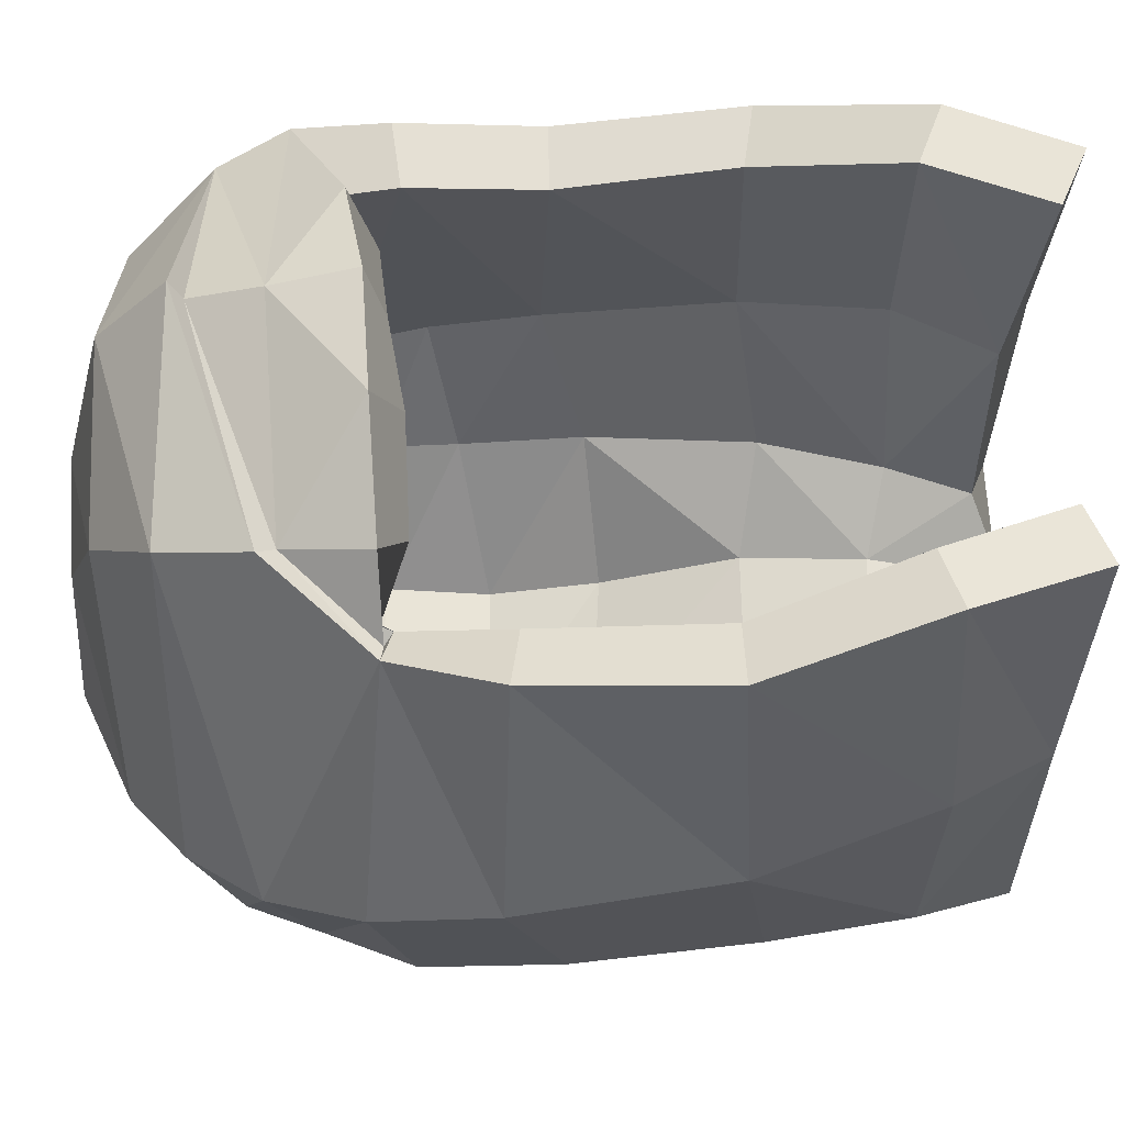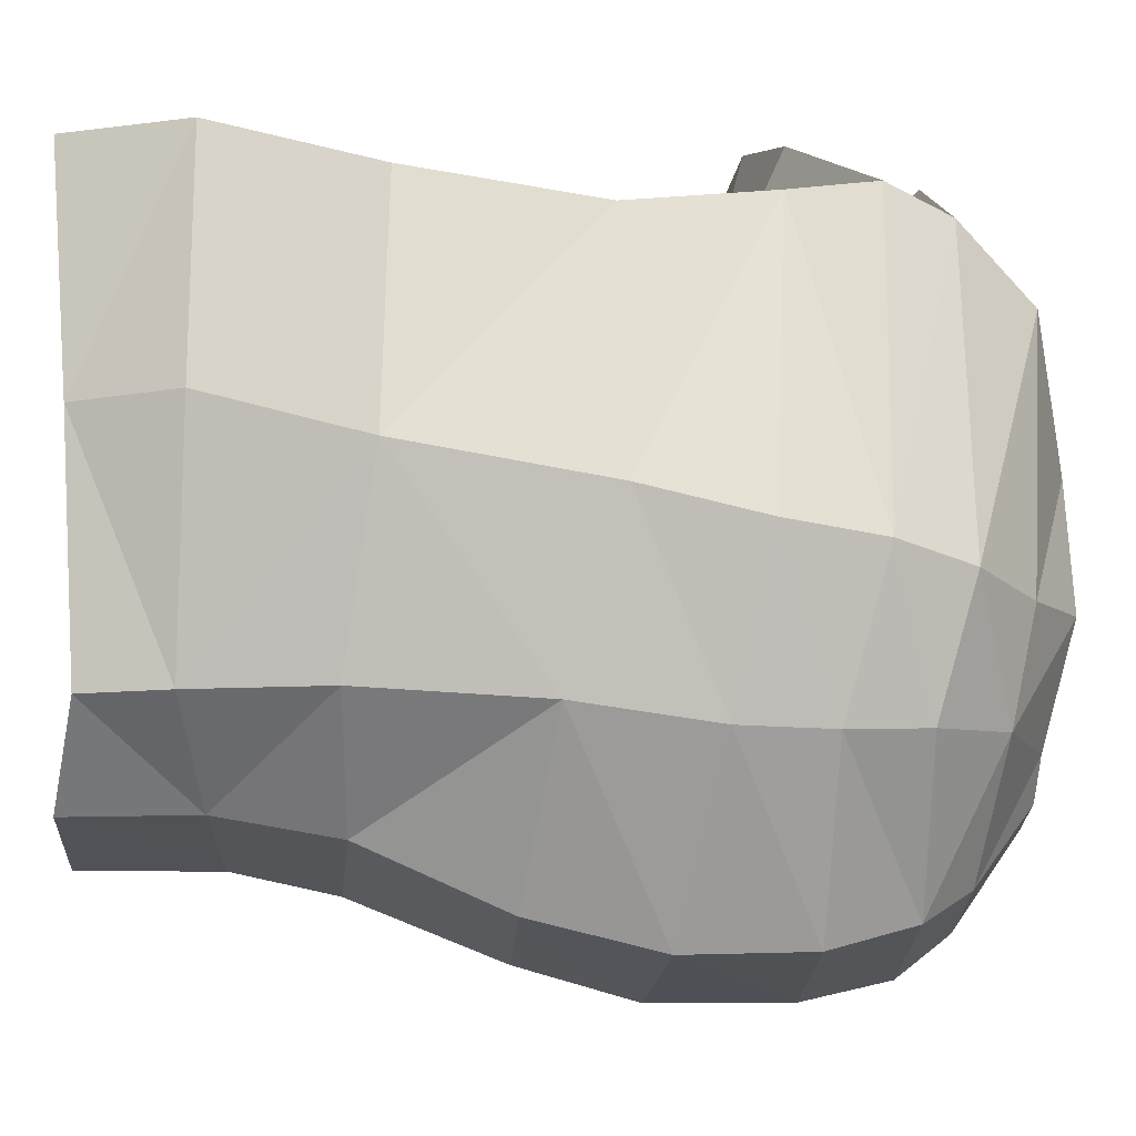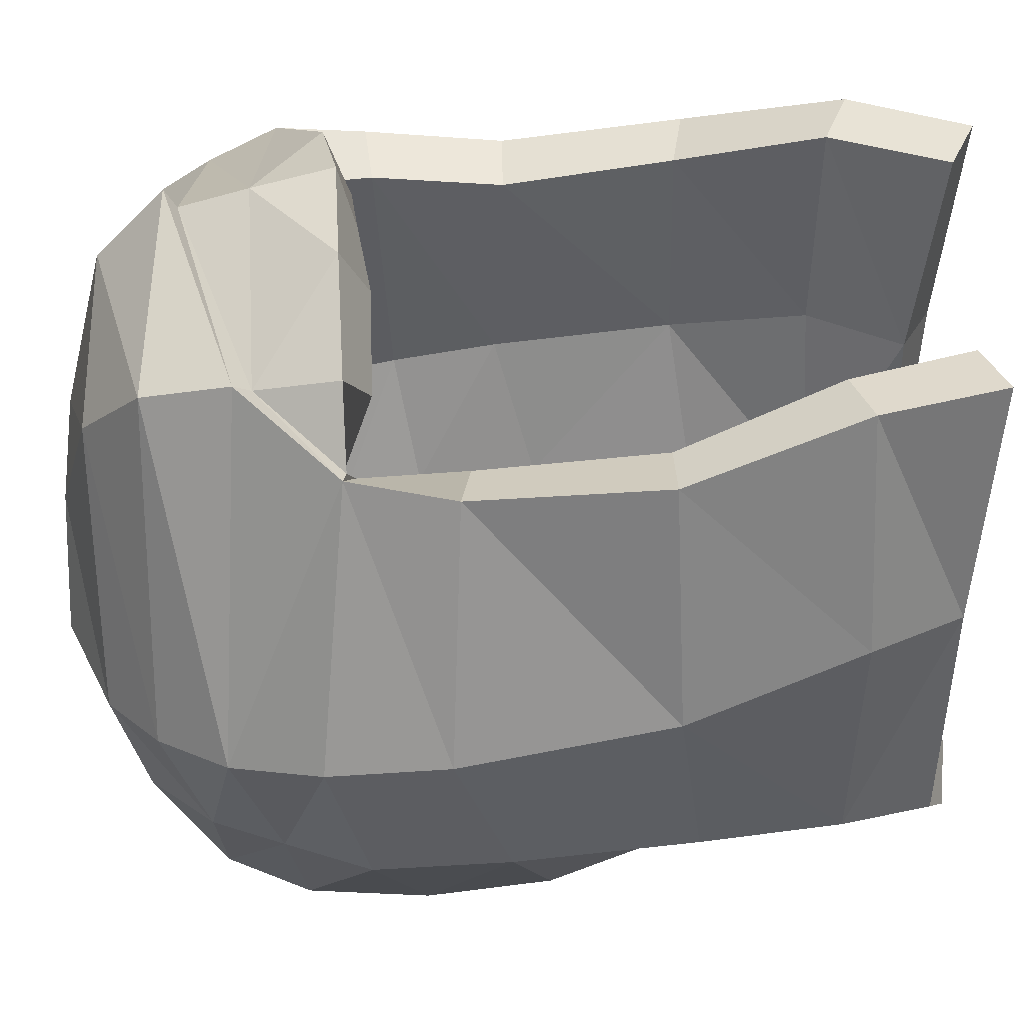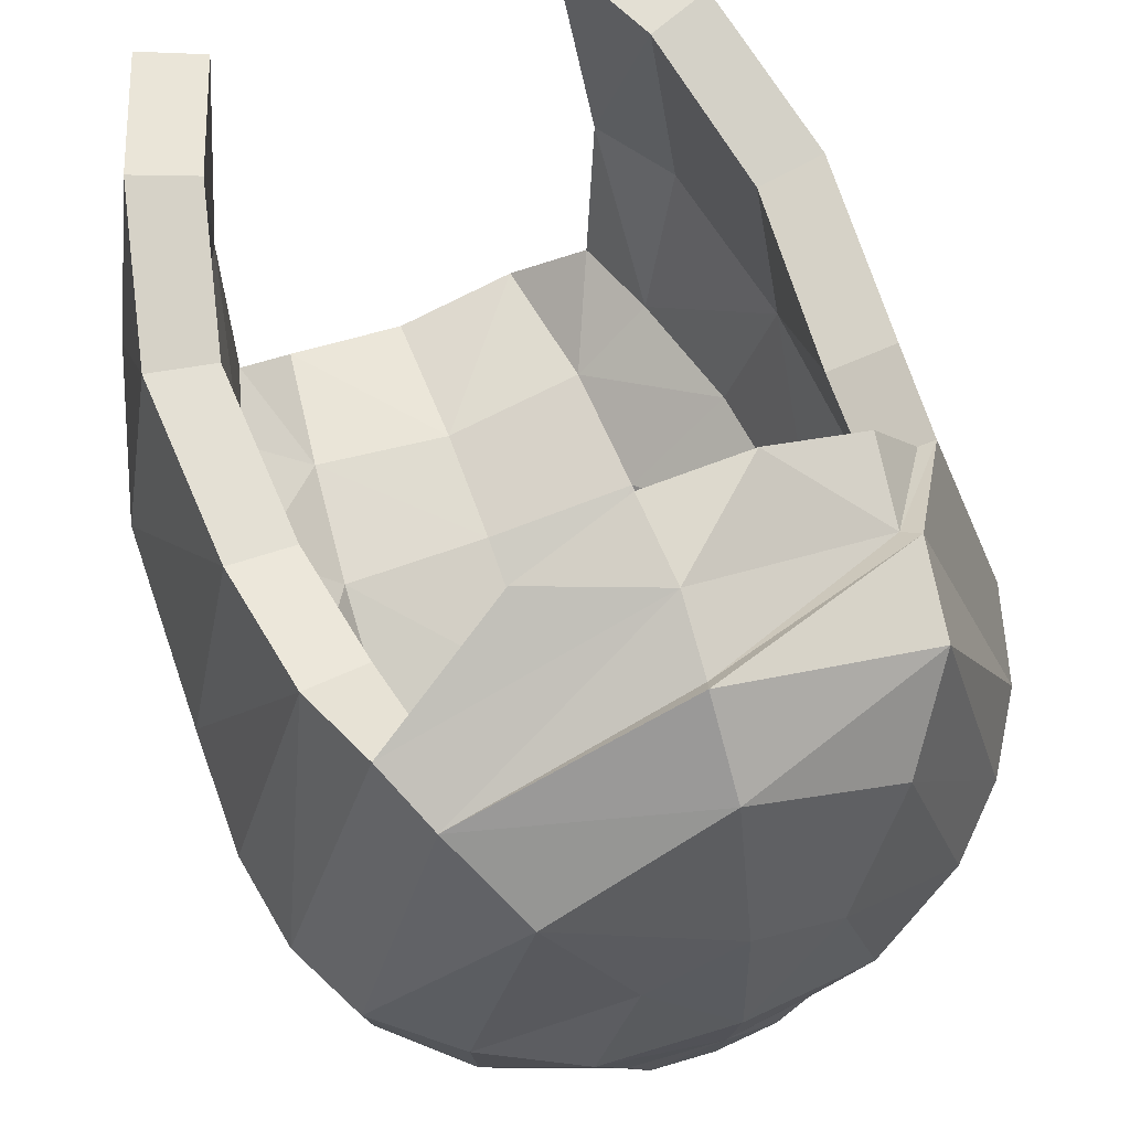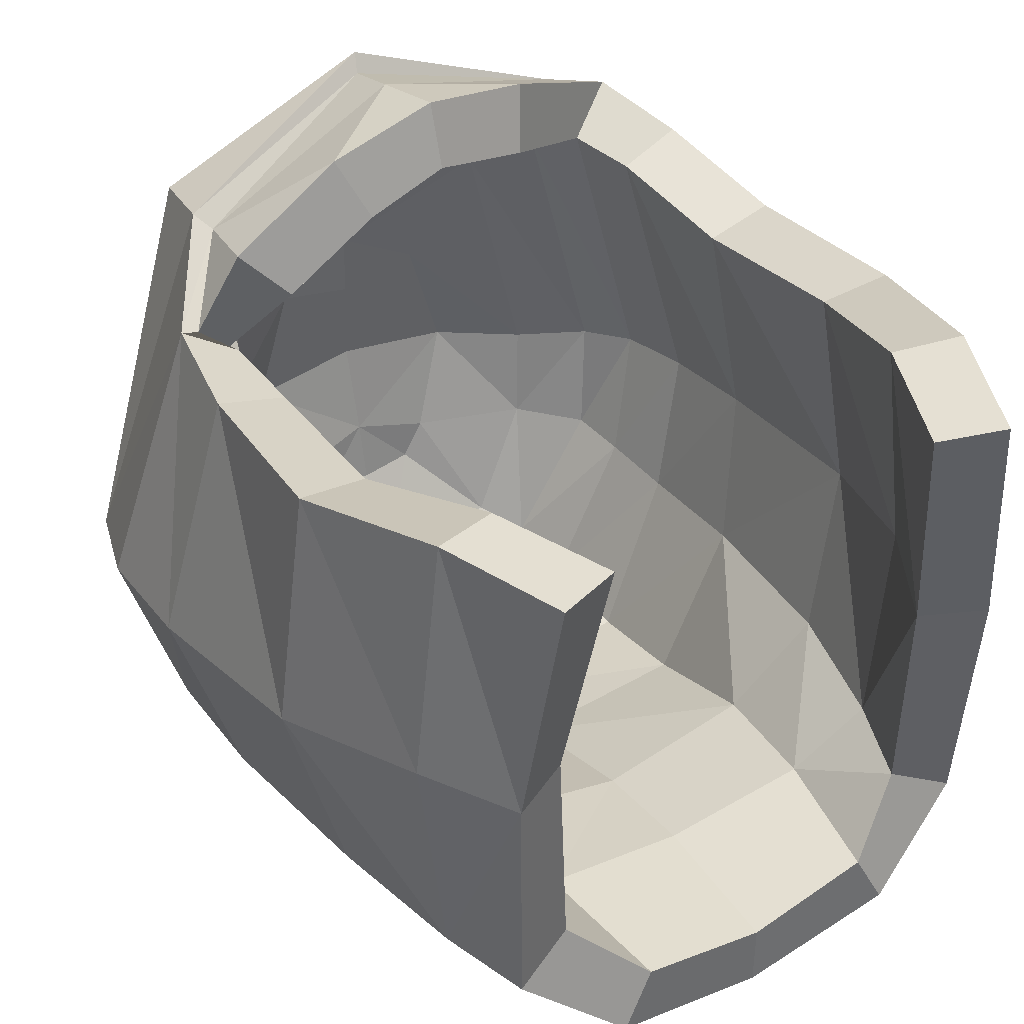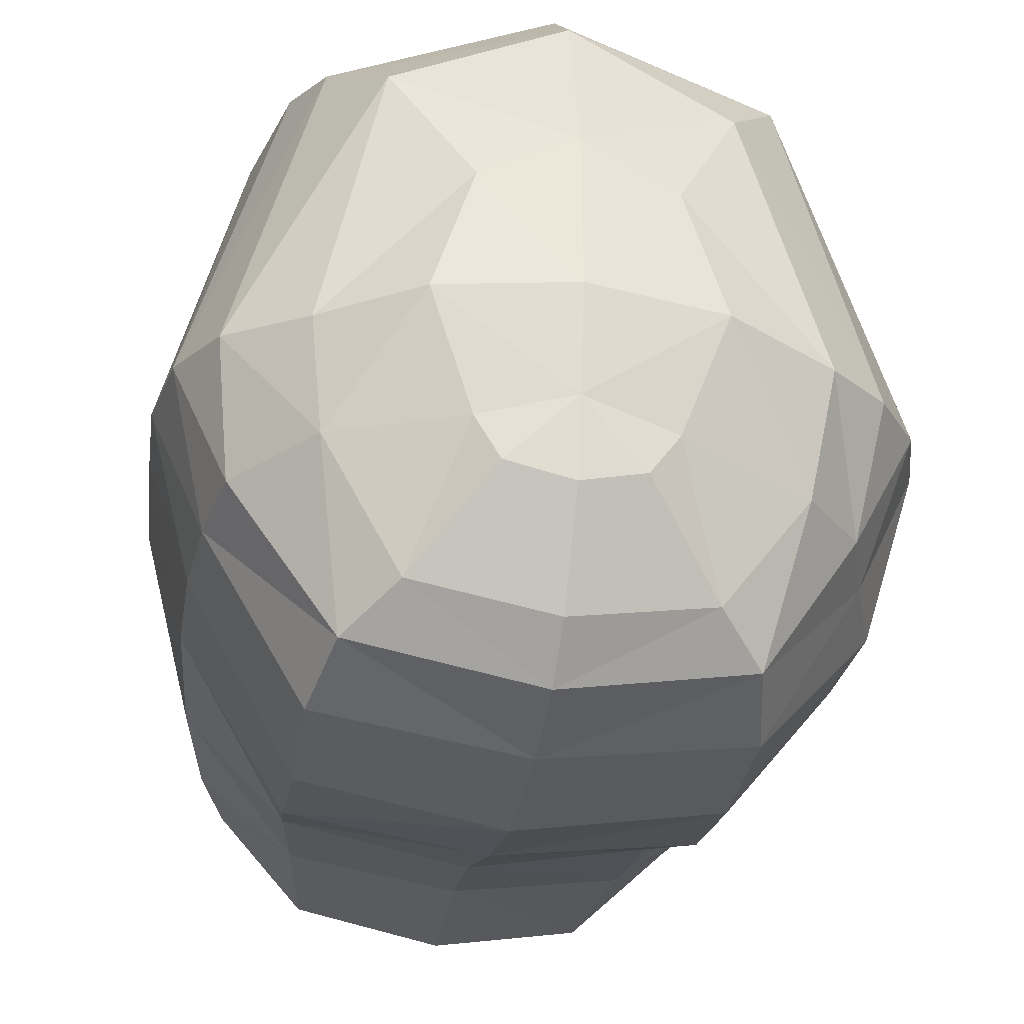
<metadata>
{"format":"obj","ext":"obj","renderer":"f3d","projection":"perspective","resolution":1024,"background":"white","views":[{"elev":54.3,"azim":-87.5,"up":"+Z"},{"elev":-11.2,"azim":87.6,"up":"+Z"},{"elev":38.2,"azim":-87.0,"up":"+Z"},{"elev":60.8,"azim":158.4,"up":"+Z"},{"elev":41.2,"azim":-30.9,"up":"+Z"},{"elev":-33.8,"azim":170.5,"up":"+Z"}]}
</metadata>
<code>
o Female_Hairstyle_1_Cylinder.003
v 0.1526 0.1423 -0.2564
v 0.1507 0.05494 -0.2585
v 0.009566 0.04648 -0.2792
v 0.009593 0.1431 -0.2786
v 0.2235 0.1461 -0.136
v 0.1505 -0.0353 -0.2366
v 0.009664 0.2047 -0.2644
v -0.1342 0.1423 -0.2565
v 0.2287 0.08281 -0.1345
v 0.2128 0.2016 -0.1335
v 0.008954 -0.03662 -0.2557
v 0.2279 -0.01256 -0.1206
v -0.1218 0.2026 -0.2395
v 0.1397 0.2026 -0.2395
v -0.1329 0.05491 -0.2585
v 0.2509 0.1738 -0.03053
v 0.2241 0.227 -0.04179
v 0.1431 -0.135 -0.1916
v 0.2167 -0.1376 -0.1118
v 0.009063 0.2416 -0.2354
v -0.2058 0.1463 -0.136
v -0.1899 0.1981 -0.1334
v 0.2599 0.02404 -0.001404
v 0.2616 0.1074 -0.02155
v 0.106 0.2394 -0.2165
v 0.1601 0.2552 -0.1283
v -0.134 -0.03531 -0.2366
v 0.008457 -0.1423 -0.2134
v 0.2546 -0.117 0.02468
v -0.08893 0.2378 -0.2164
v -0.2288 0.08325 -0.1345
v 0.1864 0.1816 0.202
v 0.1656 0.2285 0.1857
v 0.1696 0.2701 -0.05144
v -0.1216 -0.135 -0.1916
v -0.2299 -0.01266 -0.1206
v 0.1305 -0.219 -0.1759
v 0.1987 -0.2326 -0.1118
v 0.2206 -0.2291 0.06019
v -0.03539 0.2879 -0.1581
v 0.008432 0.288 -0.1685
v -0.2422 0.1739 -0.03047
v -0.2072 0.2266 -0.04163
v -0.1469 0.2477 -0.1388
v 0.2213 0.0192 0.1757
v 0.2266 -0.1125 0.1952
v 0.208 0.119 0.1883
v 0.05435 0.2878 -0.1579
v 0.07207 0.2901 -0.1292
v -0.2131 -0.1386 -0.1117
v 0.00803 -0.2144 -0.1977
v 0.1964 -0.2289 0.2322
v -0.2608 0.02387 -0.006321
v -0.2616 0.1078 -0.01678
v 0.0052 0.2233 0.2449
v 0.1295 0.2846 0.1396
v 0.1023 0.3082 -0.04825
v -0.1157 -0.2202 -0.1759
v -0.2464 -0.122 0.02471
v 0.1149 -0.3102 -0.1759
v 0.1787 -0.2938 -0.1118
v 0.183 -0.3033 0.06019
v 0.163 -0.3174 0.2322
v -0.05565 0.2887 -0.1291
v 0.008391 0.3006 -0.1141
v -0.1537 0.1674 0.2137
v -0.1436 0.2301 0.1954
v -0.1623 0.268 -0.05125
v 0.08704 0.1345 0.2576
v 0.000998 0.1735 0.2638
v 0.008925 0.2328 0.2562
v 0.008335 0.3174 -0.04123
v -0.1909 -0.2358 -0.1117
v 0.007545 -0.3113 -0.1977
v -0.2103 0.02042 0.1726
v -0.2189 -0.1128 0.1941
v -0.2006 0.09442 0.1779
v 0.004941 0.1159 0.2792
v -0.1447 0.1566 0.2044
v 0.008449 0.2819 0.203
v 0.07402 0.3082 0.04528
v -0.1008 -0.3171 -0.1759
v -0.212 -0.2406 0.06267
v -0.08568 0.308 -0.04804
v -0.1035 0.2783 0.1398
v -0.07447 0.1068 0.2641
v 0.00833 0.3148 0.02753
v -0.1704 -0.297 -0.1117
v -0.1883 -0.2314 0.2317
v -0.1888 0.09328 0.1749
v -0.1539 0.0976 0.2211
v 0.008327 0.3128 0.08005
v -0.1741 -0.3018 0.06267
v -0.05731 0.3077 0.04552
v -0.1545 -0.3163 0.2317
v 0.1261 0.1342 -0.2173
v 0.1252 0.05945 -0.2181
v 0.009716 0.05294 -0.2317
v 0.009563 0.1369 -0.231
v 0.1803 0.1396 -0.1162
v 0.1252 -0.02115 -0.1983
v 0.009664 0.1842 -0.221
v -0.1087 0.1335 -0.2167
v 0.1847 0.08327 -0.1153
v 0.1739 0.1808 -0.1145
v 0.009165 -0.02083 -0.2103
v 0.1842 -0.0073 -0.1013
v -0.09845 0.1789 -0.2049
v 0.1163 0.179 -0.2048
v -0.1095 0.05946 -0.2169
v 0.205 0.1596 -0.02989
v 0.1861 0.1977 -0.03976
v 0.119 -0.1217 -0.1523
v 0.175 -0.1304 -0.08896
v 0.009293 0.2071 -0.2021
v -0.1647 0.1326 -0.1153
v -0.1515 0.1768 -0.114
v 0.2119 0.02498 -0.001125
v 0.2137 0.1042 -0.02031
v 0.09166 0.2029 -0.1888
v 0.1349 0.2177 -0.1122
v -0.1107 -0.02071 -0.1972
v 0.008524 -0.1284 -0.1675
v 0.2071 -0.1102 0.02542
v -0.07486 0.2011 -0.1889
v -0.1859 0.07849 -0.1135
v 0.1518 0.1607 0.1762
v 0.1369 0.201 0.1588
v 0.143 0.2303 -0.04748
v -0.1001 -0.1219 -0.1507
v -0.1872 -0.00642 -0.09955
v 0.1084 -0.2115 -0.134
v 0.1575 -0.2206 -0.0902
v 0.1758 -0.2119 0.05883
v -0.02494 0.2442 -0.1412
v 0.008502 0.2446 -0.148
v -0.198 0.1552 -0.02835
v -0.1703 0.1961 -0.03828
v -0.1196 0.2122 -0.1215
v 0.1744 0.01587 0.1661
v 0.1794 -0.1078 0.1878
v 0.1622 0.1102 0.1768
v 0.04426 0.2441 -0.1407
v 0.05994 0.2457 -0.1156
v -0.1724 -0.1301 -0.08781
v 0.007961 -0.2088 -0.15
v 0.151 -0.2142 0.2268
v -0.2129 0.02578 -0.007105
v -0.2142 0.1003 -0.01704
v -0.002192 0.2412 0.2009
v 0.1084 0.244 0.1249
v 0.08719 0.2628 -0.04431
v -0.09476 -0.2134 -0.1333
v -0.199 -0.1144 0.0245
v 0.0942 -0.307 -0.1327
v 0.1372 -0.2818 -0.09069
v 0.1394 -0.2831 0.05943
v 0.1182 -0.3005 0.2284
v -0.04277 0.2446 -0.1153
v 0.008635 0.2538 -0.1034
v -0.1301 0.1719 0.1722
v -0.1136 0.2038 0.1686
v -0.134 0.2295 -0.04685
v 0.07512 0.1149 0.2154
v 0.003626 0.1566 0.2189
v 0.003309 0.2316 0.2085
v 0.008409 0.2696 -0.03695
v -0.1504 -0.2231 -0.08931
v 0.007724 -0.3113 -0.1497
v -0.1638 0.01714 0.1611
v -0.1717 -0.109 0.1865
v -0.1615 0.09086 0.1503
v 0.006104 0.1036 0.2329
v -0.1358 0.1671 0.1584
v 0.008562 0.2407 0.1783
v 0.06317 0.2615 0.04192
v -0.08073 -0.3144 -0.1324
v -0.168 -0.2216 0.06121
v -0.07111 0.2625 -0.04355
v -0.08357 0.2366 0.1269
v -0.05673 0.08894 0.2232
v 0.008505 0.2668 0.02571
v -0.1296 -0.2851 -0.08942
v -0.1432 -0.2162 0.2261
v -0.1818 0.1092 0.1302
v -0.123 0.08324 0.1873
v 0.009153 0.2654 0.07265
v -0.132 -0.2787 0.06176
v -0.04544 0.2614 0.04057
v -0.11 -0.2986 0.2281
f 2 4 1
f 1 9 2
f 6 3 2
f 4 14 1
f 4 15 8
f 5 14 10
f 2 12 6
f 4 13 7
f 5 24 9
f 10 16 5
f 11 15 3
f 18 11 6
f 12 18 6
f 7 30 20
f 7 25 14
f 8 31 21
f 13 21 22
f 9 23 12
f 14 26 10
f 26 17 10
f 12 29 19
f 13 44 30
f 16 47 24
f 33 16 17
f 11 35 27
f 36 15 27
f 37 28 18
f 19 37 18
f 29 38 19
f 40 20 30
f 20 48 25
f 21 54 42
f 22 42 43
f 23 47 45
f 29 45 46
f 17 56 33
f 25 49 26
f 26 57 34
f 35 36 27
f 28 58 35
f 39 46 52
f 30 64 40
f 53 31 36
f 22 68 44
f 33 70 32
f 58 50 35
f 59 36 50
f 60 51 37
f 61 37 38
f 62 38 39
f 52 62 39
f 65 41 40
f 41 65 48
f 42 77 66
f 42 67 43
f 33 71 55
f 33 80 71
f 34 81 56
f 65 49 48
f 57 65 72
f 73 59 50
f 51 82 58
f 44 84 64
f 64 65 40
f 53 77 54
f 59 75 53
f 43 85 68
f 32 70 69
f 79 70 55
f 66 55 71
f 72 81 57
f 58 88 73
f 65 84 72
f 83 76 59
f 77 79 66
f 67 66 71
f 70 78 69
f 79 86 70
f 80 67 71
f 56 92 80
f 73 93 83
f 68 94 84
f 86 78 70
f 91 86 79
f 92 81 87
f 72 94 87
f 93 89 83
f 90 91 79
f 92 85 80
f 92 87 94
f 2 3 4
f 1 5 9
f 6 11 3
f 4 7 14
f 4 3 15
f 5 1 14
f 2 9 12
f 4 8 13
f 5 16 24
f 10 17 16
f 11 27 15
f 18 28 11
f 12 19 18
f 7 13 30
f 7 20 25
f 8 15 31
f 13 8 21
f 9 24 23
f 14 25 26
f 26 34 17
f 12 23 29
f 13 22 44
f 16 32 47
f 33 32 16
f 11 28 35
f 36 31 15
f 37 51 28
f 19 38 37
f 29 39 38
f 40 41 20
f 20 41 48
f 21 31 54
f 22 21 42
f 23 24 47
f 29 23 45
f 17 34 56
f 25 48 49
f 26 49 57
f 35 50 36
f 28 51 58
f 39 29 46
f 30 44 64
f 53 54 31
f 22 43 68
f 33 55 70
f 58 73 50
f 59 53 36
f 60 74 51
f 61 60 37
f 62 61 38
f 52 63 62
f 42 54 77
f 42 66 67
f 33 56 80
f 34 57 81
f 57 49 65
f 73 83 59
f 51 74 82
f 44 68 84
f 53 75 77
f 59 76 75
f 43 67 85
f 66 79 55
f 72 87 81
f 58 82 88
f 65 64 84
f 83 89 76
f 77 90 79
f 80 85 67
f 56 81 92
f 73 88 93
f 68 85 94
f 72 84 94
f 93 95 89
f 92 94 85
f 97 96 99
f 96 97 104
f 101 97 98
f 99 96 109
f 99 103 110
f 100 105 109
f 97 101 107
f 99 102 108
f 100 104 119
f 105 100 111
f 106 98 110
f 113 101 106
f 107 101 113
f 102 115 125
f 102 109 120
f 103 116 126
f 108 117 116
f 104 107 118
f 109 105 121
f 121 105 112
f 107 114 124
f 108 125 139
f 111 119 142
f 128 112 111
f 106 122 130
f 131 122 110
f 132 113 123
f 114 113 132
f 124 114 133
f 135 125 115
f 115 120 143
f 116 137 149
f 117 138 137
f 118 140 142
f 124 141 140
f 112 128 151
f 120 121 144
f 121 129 152
f 130 122 131
f 123 130 153
f 134 147 141
f 125 135 159
f 148 131 126
f 117 139 163
f 128 127 165
f 153 130 145
f 154 145 131
f 155 132 146
f 156 133 132
f 157 134 133
f 147 134 157
f 160 135 136
f 136 143 160
f 137 161 172
f 137 138 162
f 128 150 166
f 128 166 175
f 129 151 176
f 160 143 144
f 152 167 160
f 168 145 154
f 146 153 177
f 139 159 179
f 159 135 160
f 148 149 172
f 154 148 170
f 138 163 180
f 127 164 165
f 174 150 165
f 161 166 150
f 167 152 176
f 153 168 183
f 160 167 179
f 178 154 171
f 172 161 174
f 162 166 161
f 165 164 173
f 174 165 181
f 175 166 162
f 151 175 187
f 168 178 188
f 163 179 189
f 181 165 173
f 186 174 181
f 187 182 176
f 167 182 189
f 188 178 184
f 185 174 186
f 187 175 180
f 187 189 182
f 97 99 98
f 96 104 100
f 101 98 106
f 99 109 102
f 99 110 98
f 100 109 96
f 97 107 104
f 99 108 103
f 100 119 111
f 105 111 112
f 106 110 122
f 113 106 123
f 107 113 114
f 102 125 108
f 102 120 115
f 103 126 110
f 108 116 103
f 104 118 119
f 109 121 120
f 121 112 129
f 107 124 118
f 108 139 117
f 111 142 127
f 128 111 127
f 106 130 123
f 131 110 126
f 132 123 146
f 114 132 133
f 124 133 134
f 135 115 136
f 115 143 136
f 116 149 126
f 117 137 116
f 118 142 119
f 124 140 118
f 112 151 129
f 120 144 143
f 121 152 144
f 130 131 145
f 123 153 146
f 134 141 124
f 125 159 139
f 148 126 149
f 117 163 138
f 128 165 150
f 153 145 168
f 154 131 148
f 155 146 169
f 156 132 155
f 157 133 156
f 147 157 158
f 137 172 149
f 137 162 161
f 128 175 151
f 129 176 152
f 152 160 144
f 168 154 178
f 146 177 169
f 139 179 163
f 148 172 170
f 154 170 171
f 138 180 162
f 161 150 174
f 167 176 182
f 153 183 177
f 160 179 159
f 178 171 184
f 172 174 185
f 175 162 180
f 151 187 176
f 168 188 183
f 163 189 180
f 167 189 179
f 188 184 190
f 187 180 189
f 47 32 127 142
f 45 47 142 140
f 46 45 140 141
f 52 46 141 147
f 74 60 155 169
f 60 61 156 155
f 61 62 157 156
f 63 52 147 158
f 62 63 158 157
f 32 69 164 127
f 82 74 169 177
f 77 75 170 172
f 75 76 171 170
f 69 78 173 164
f 88 82 177 183
f 76 89 184 171
f 90 77 172 185
f 78 86 181 173
f 93 88 183 188
f 86 91 186 181
f 95 93 188 190
f 91 90 185 186
f 89 95 190 184

</code>
